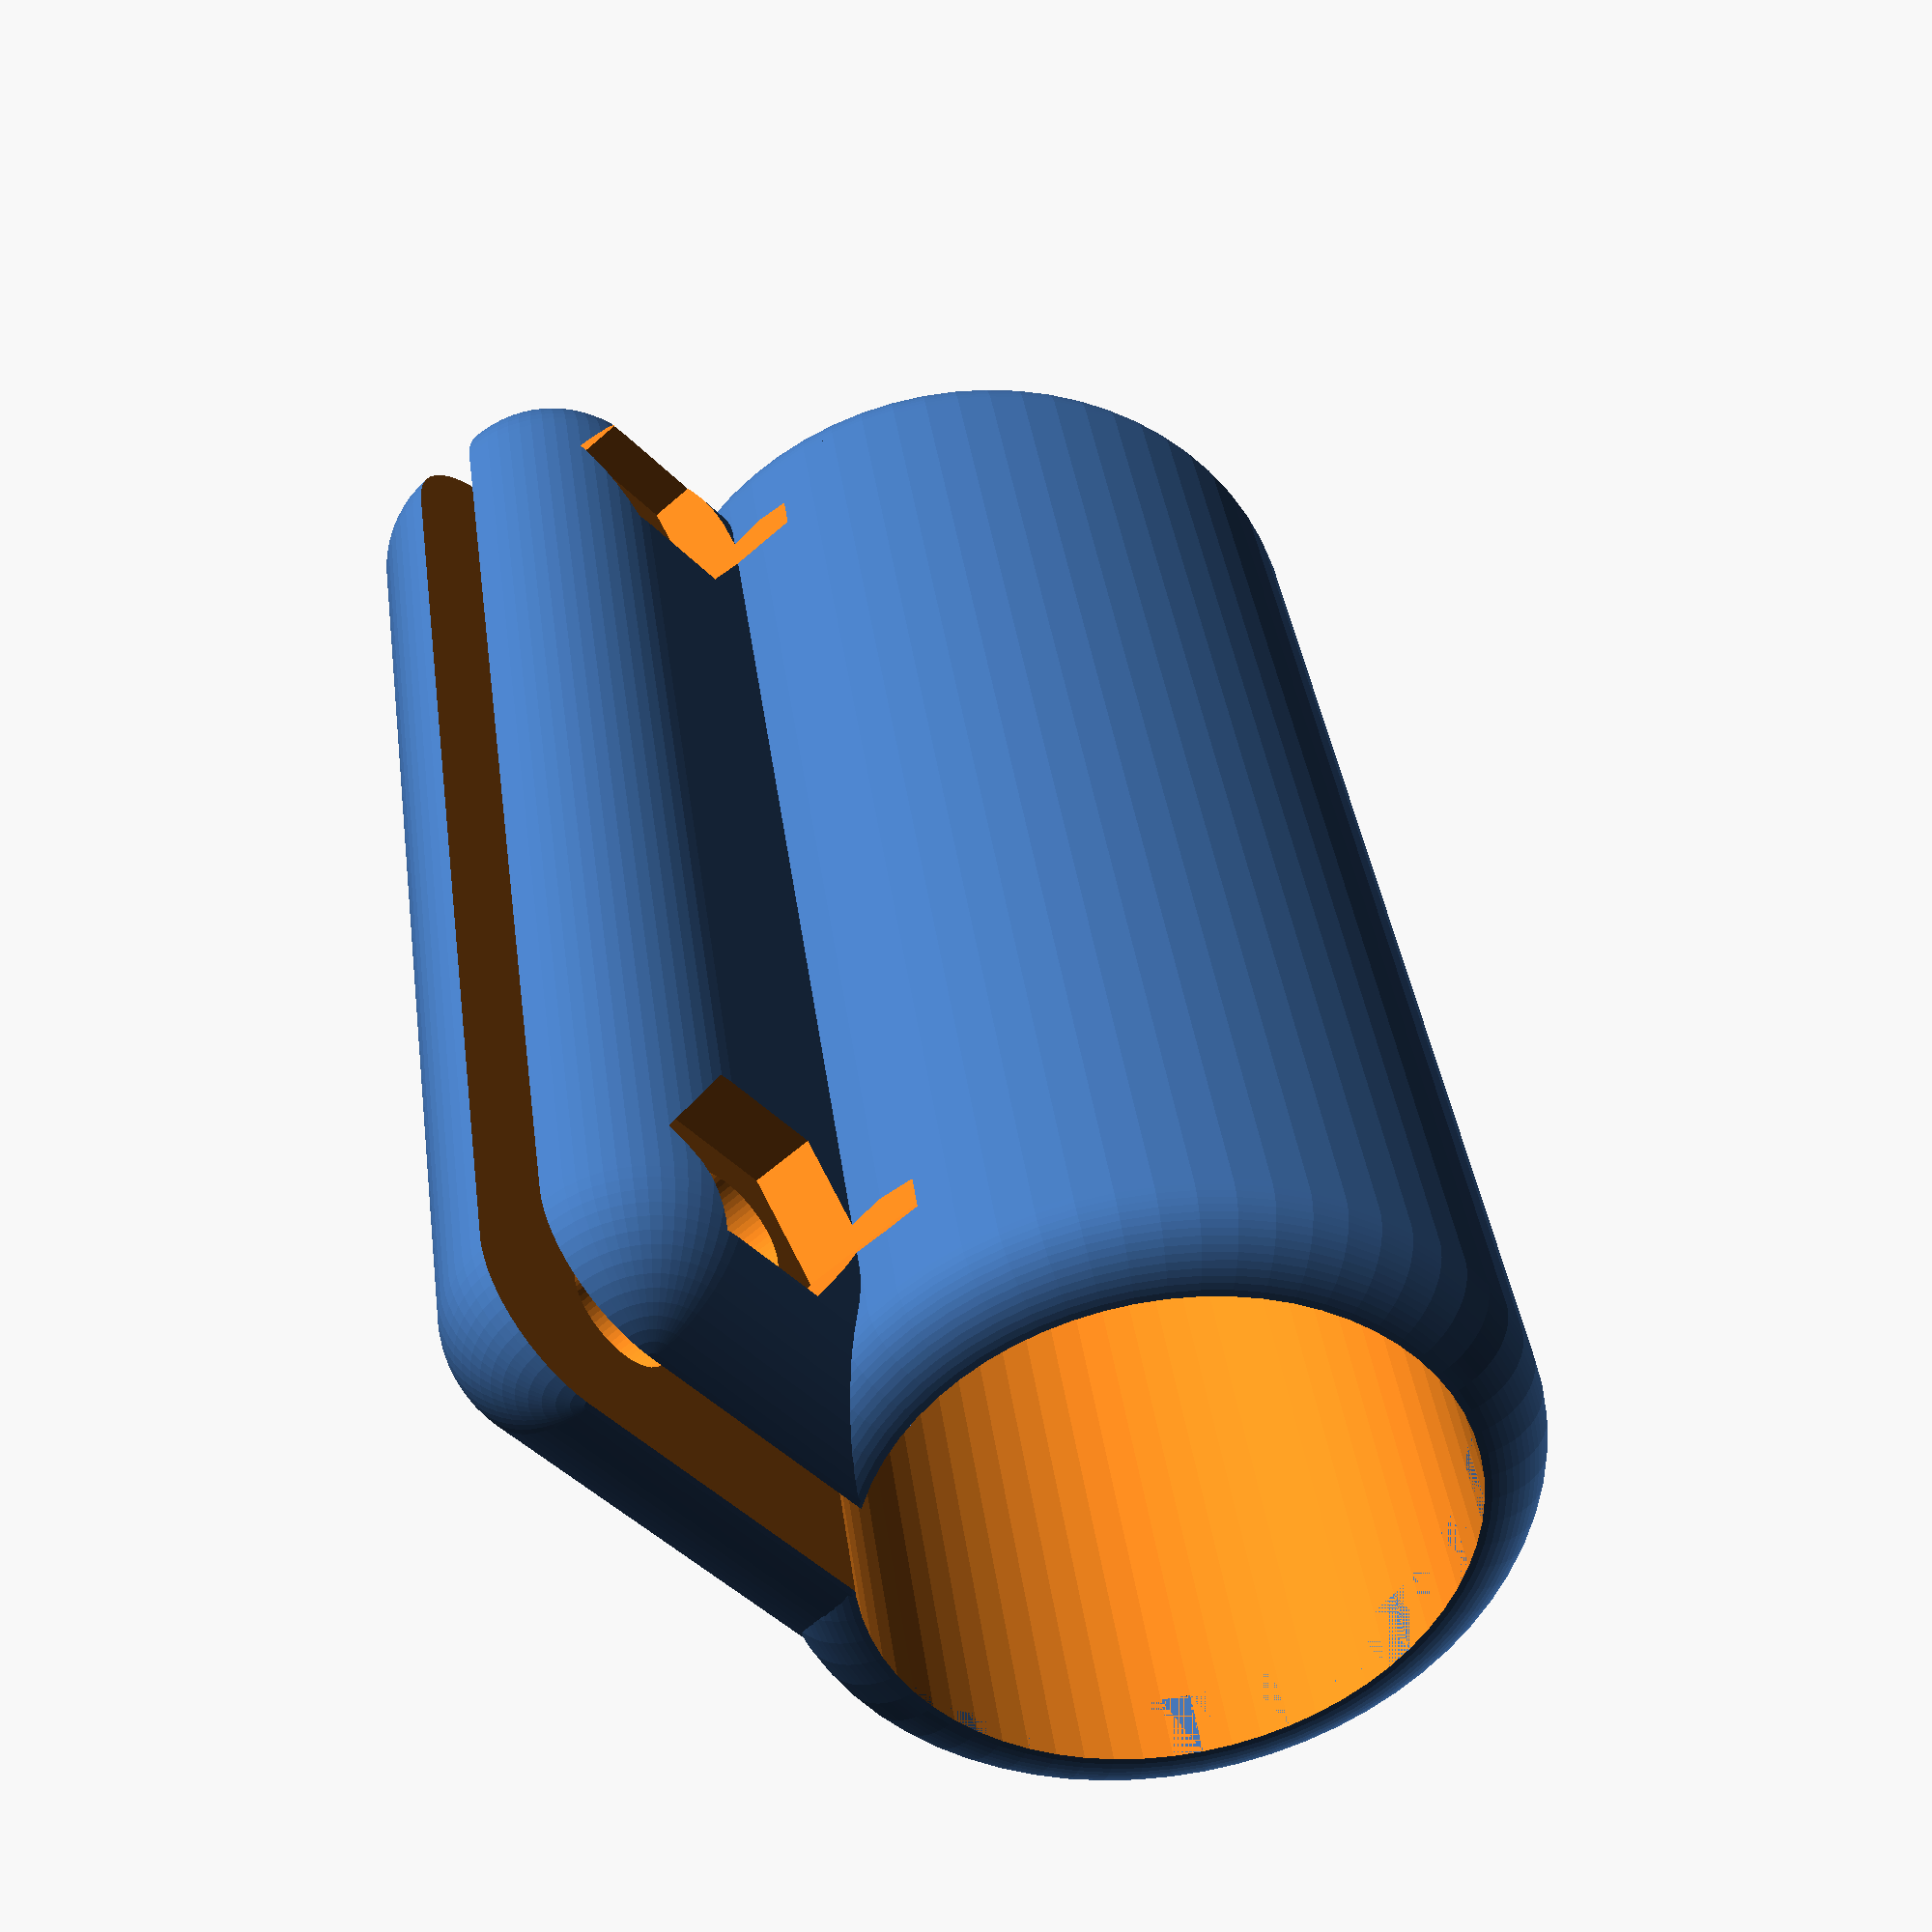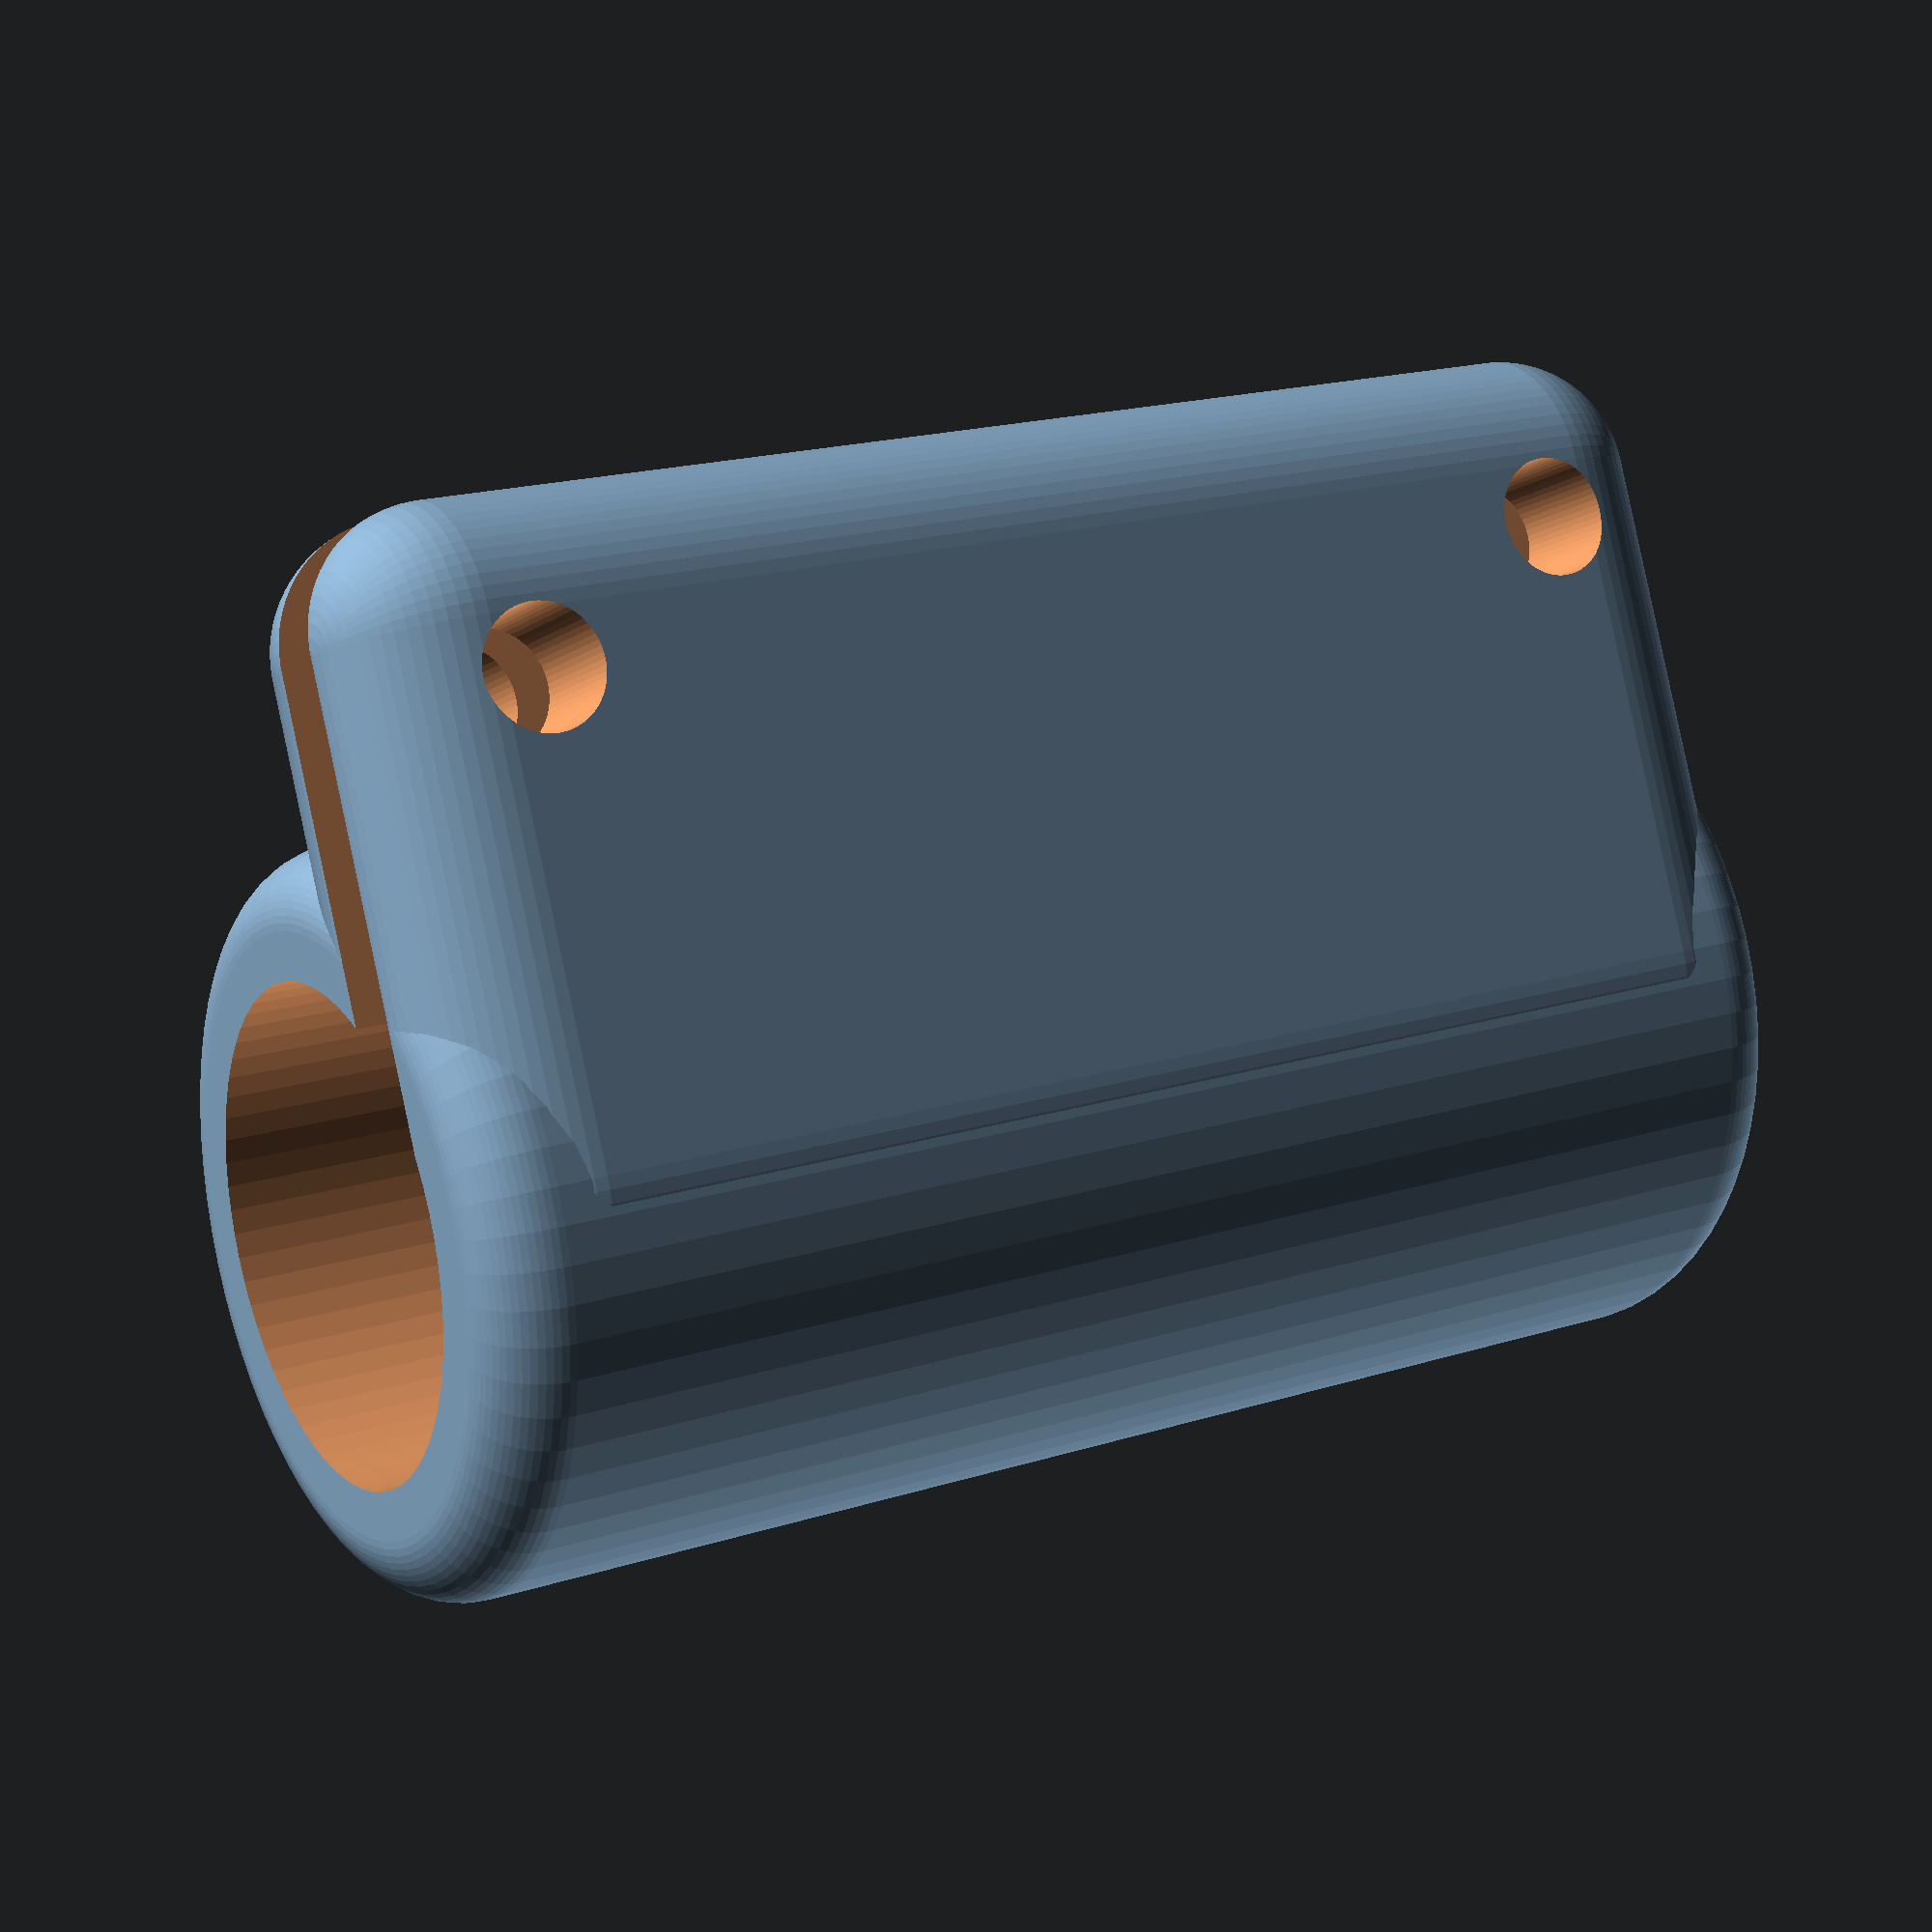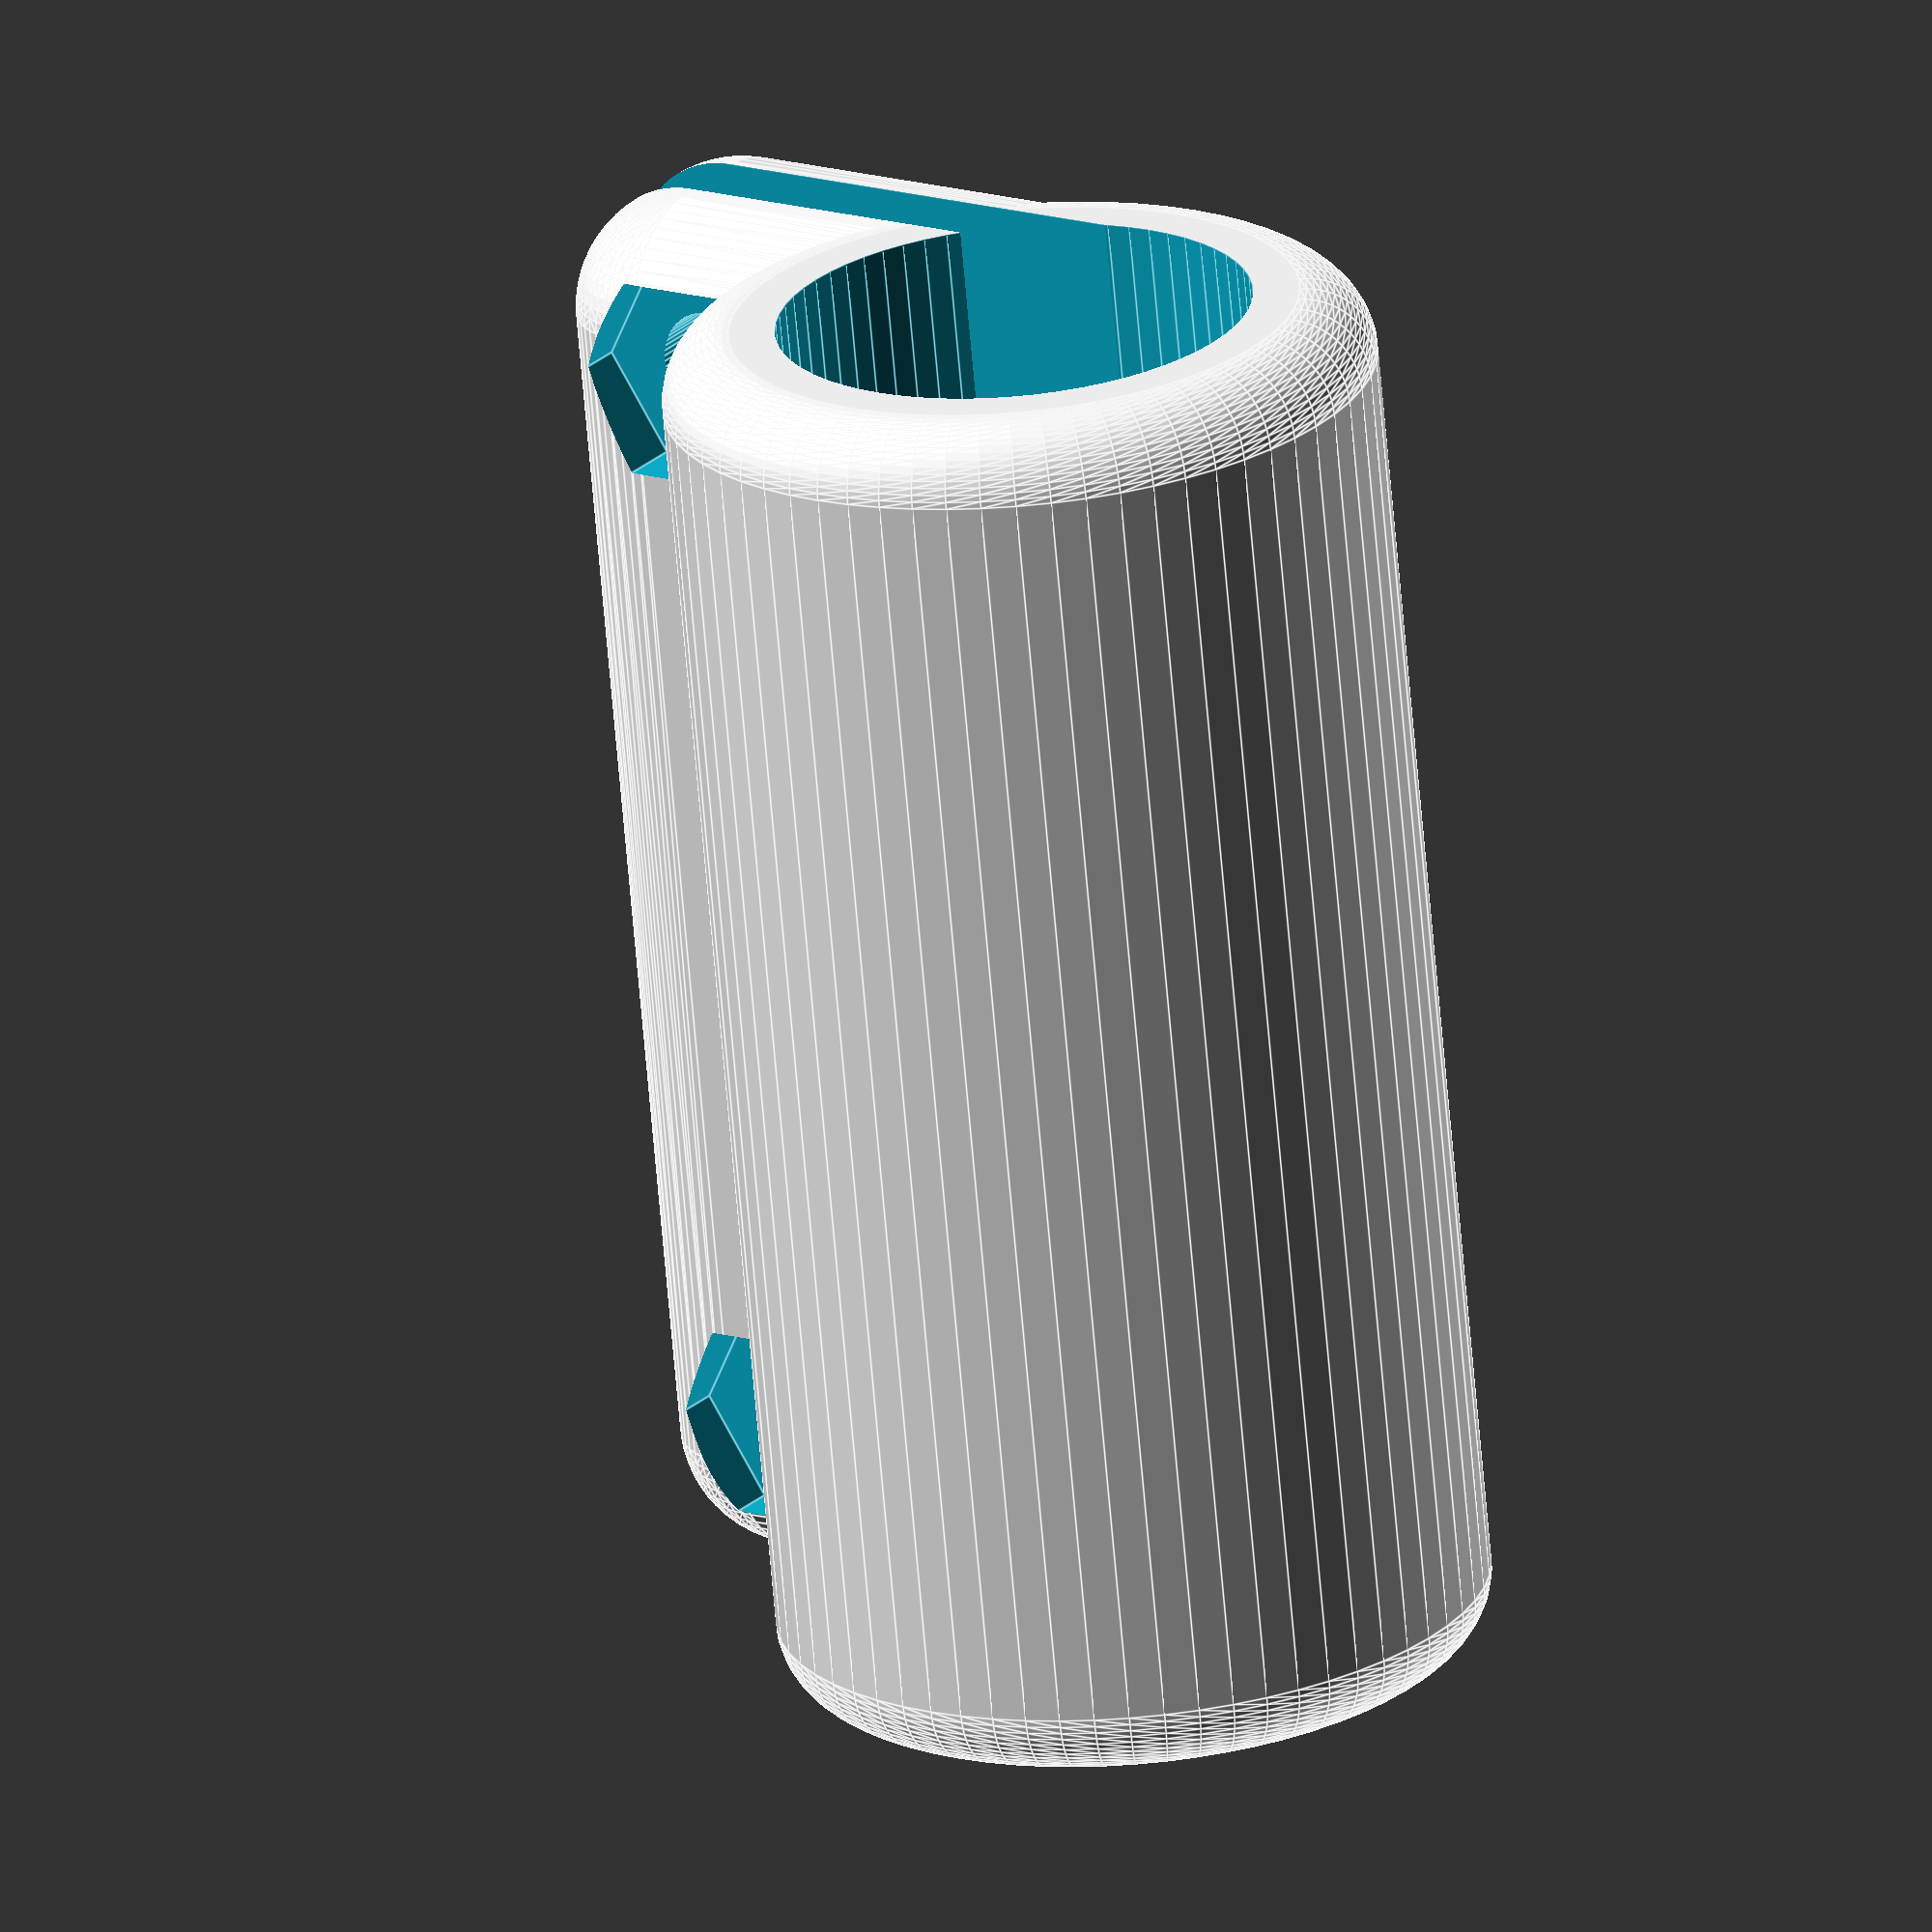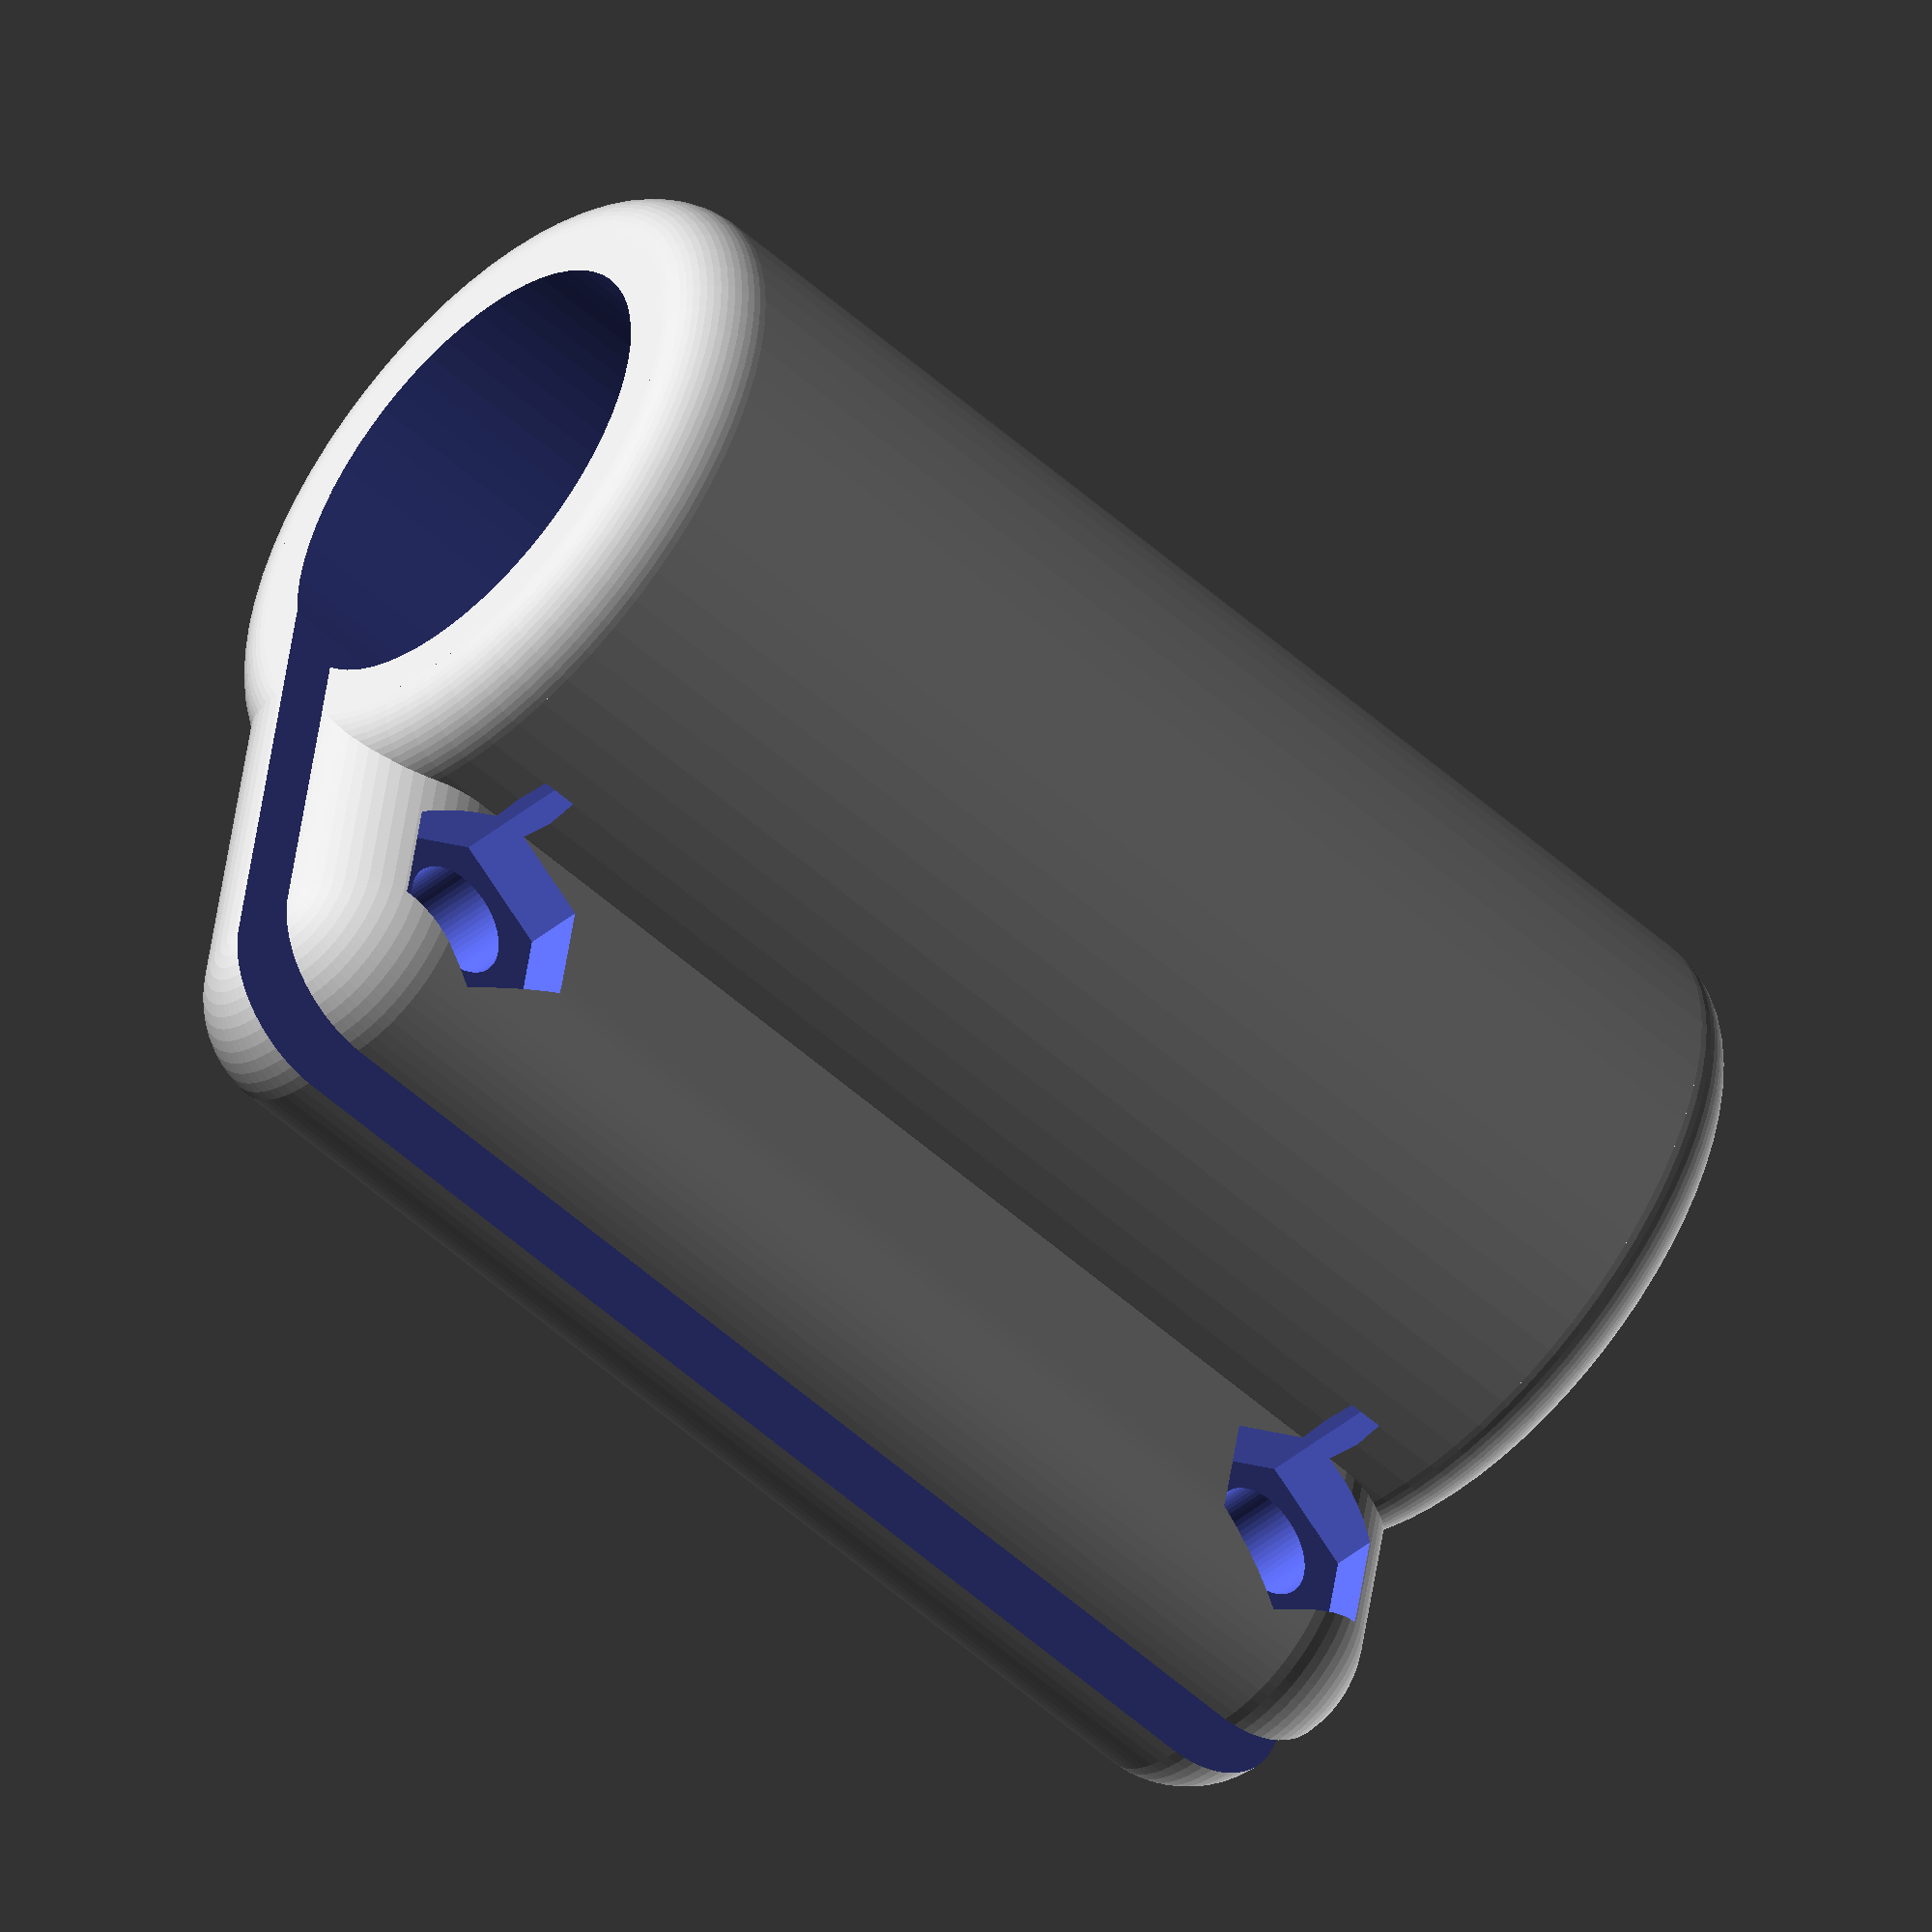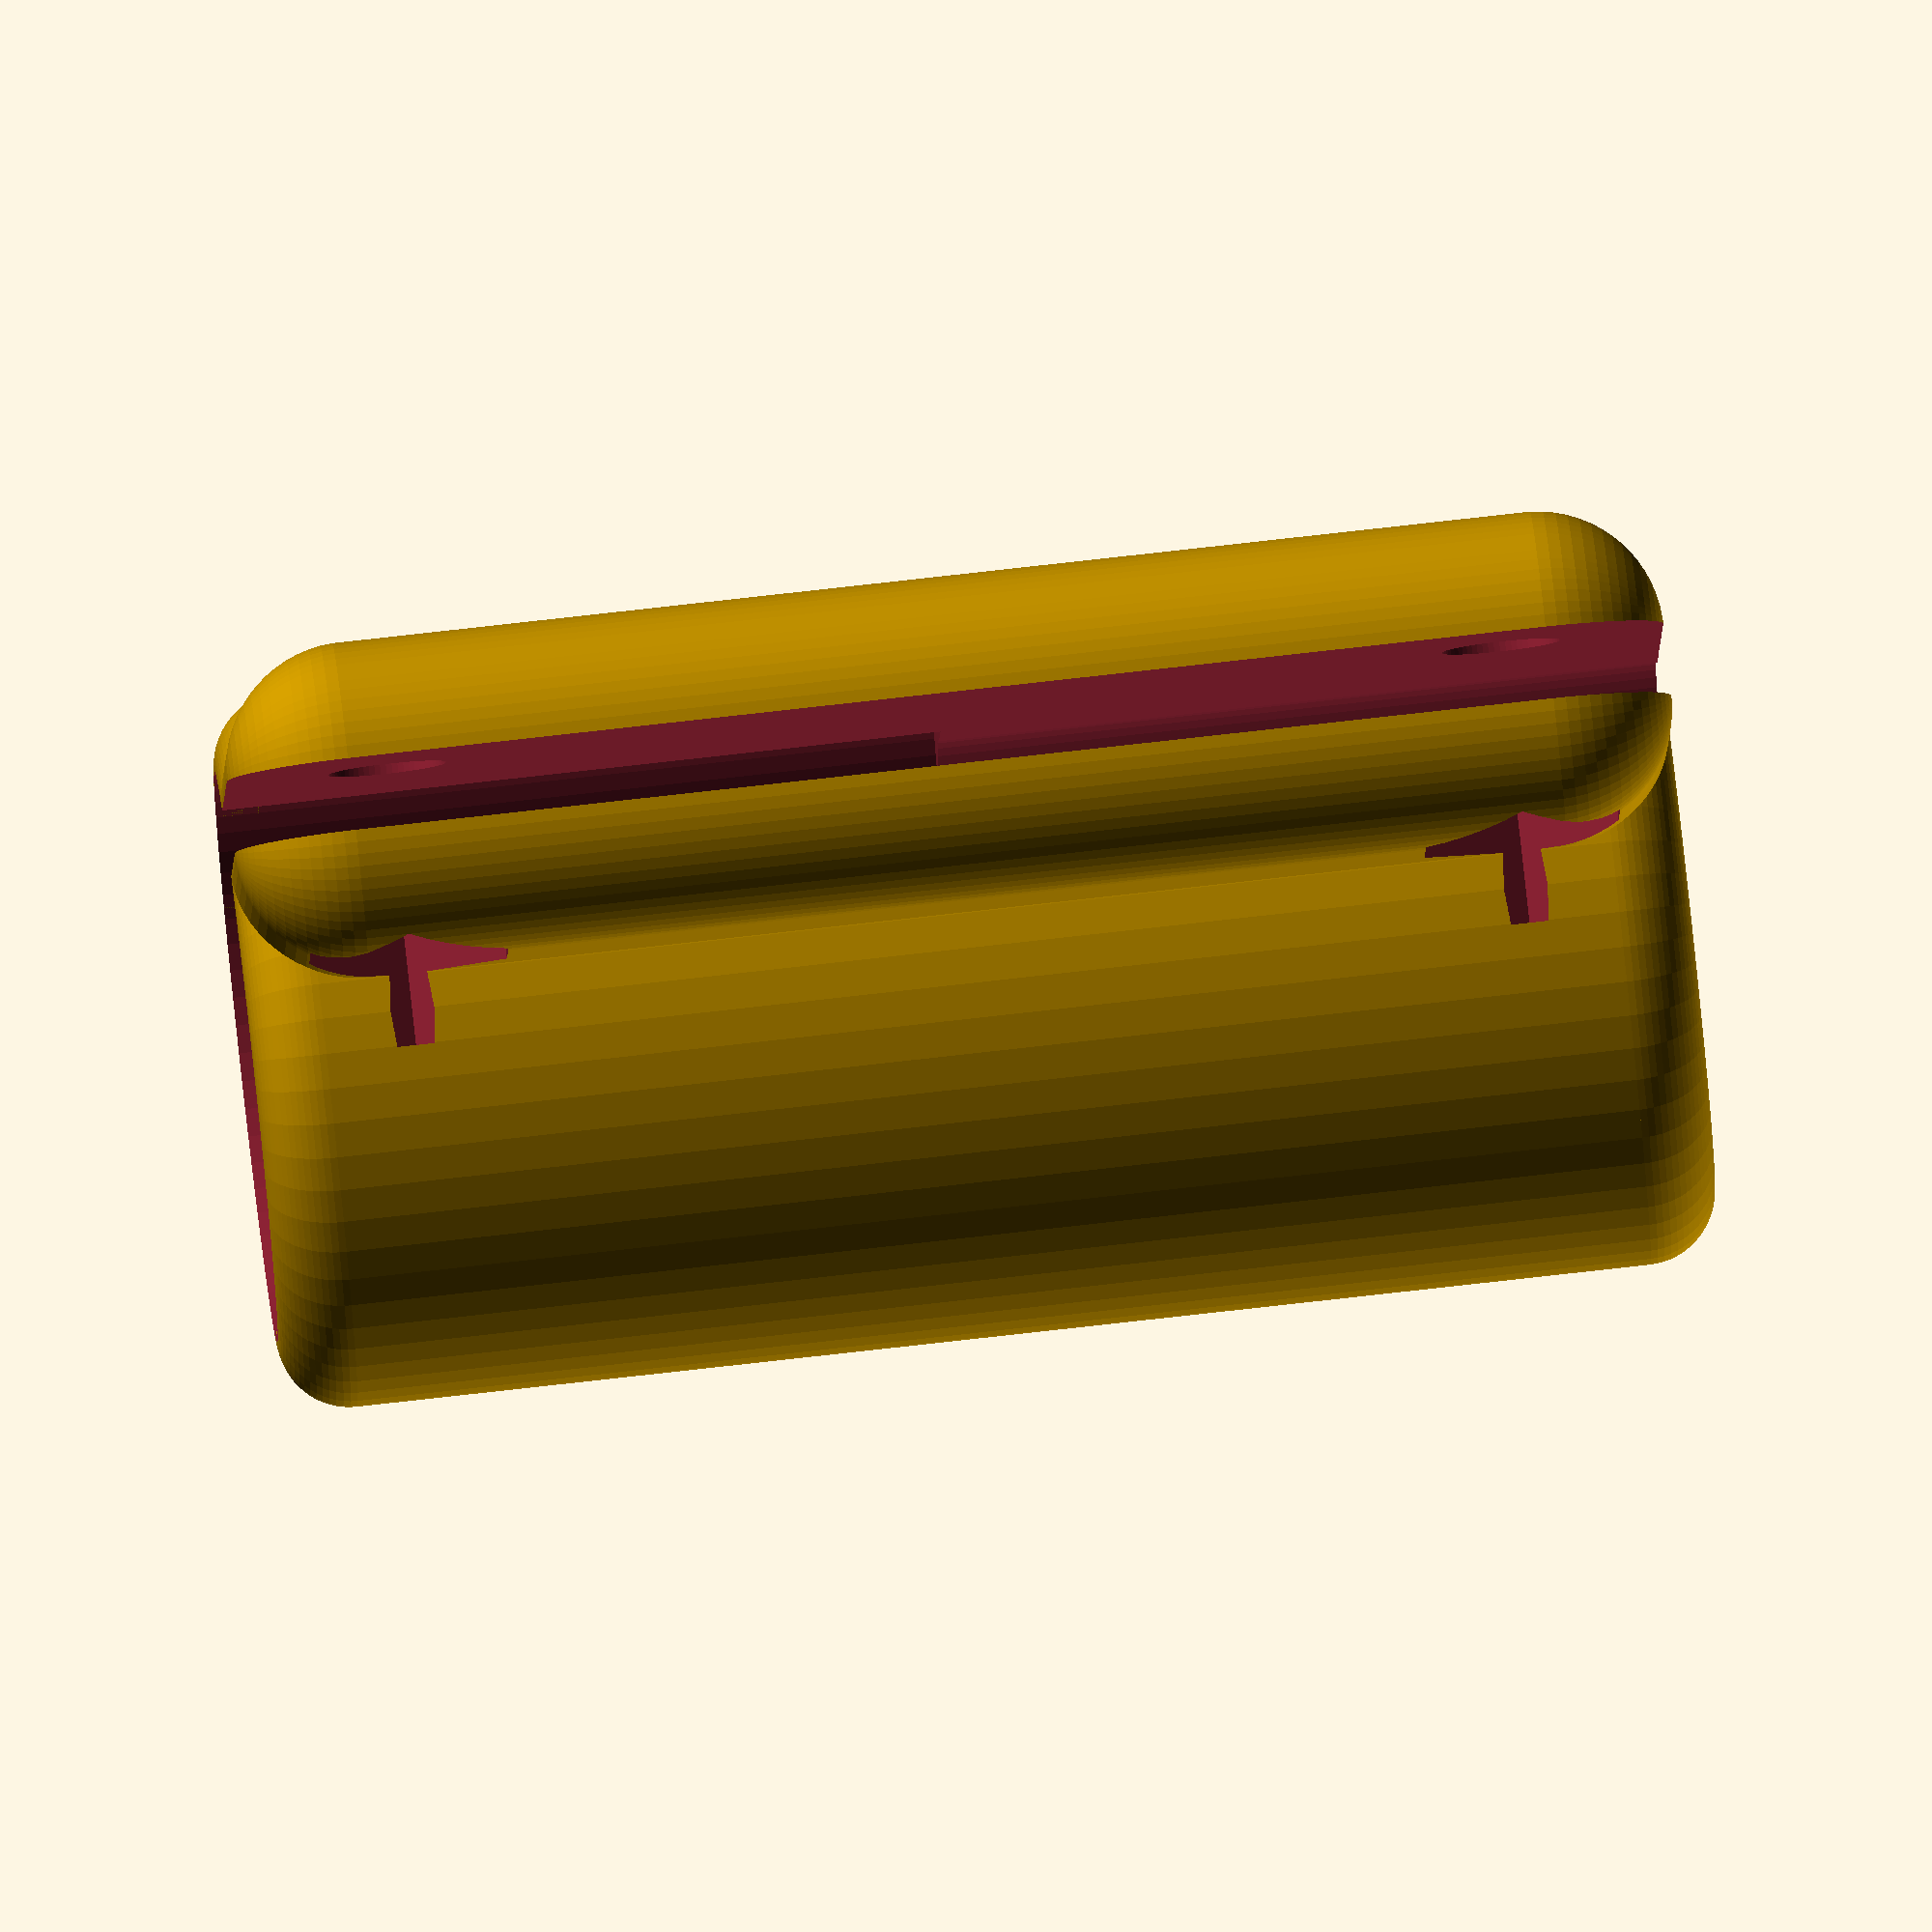
<openscad>
$fn=64;
d1 = 12.9+.1;
d2 = 15.9;
h=40;
wallCylinder = 2;
wallPad = 3.5;
nut = 6.15;
nutThick = 2;
gap = 2;
capD = 20;
noth = 0.01;
bolt = 3;
tolerance = 0.15*2; //my printer makes 0.3 smaller holes


holder(d1=d1,d2=d2,h=h,gap=gap);

module holder(d1=10,d2=15,h=10,gap=1){
	difference(){
		union(){
			cylinderRounded(h=h,d=d2,wall=wallCylinder);
			translate([-wallPad-d1/2,-wallPad,0]) roundedCube([gap+2*wallPad,2*wallPad+2*bolt+d2/2,h],r=wallPad);
		}
		//gap
//		translate([-d1/2,0,-noth]) cube([gap,2*d1,h/2-wall/2+noth]);
//		translate([-d1/2,0,h/2+wall/2]) cube([gap,2*d1,h/2-wall/2]);
		translate([-d1/2,0,-noth]) cube([gap,2*d1,h+2*noth]);
		
		//tube holes
		translate([0,0,-noth]) cylinder(d=d1+tolerance,h=h/2+2*noth);
		translate([0,0,h/2]) cylinder(d=d2,h=h/2+2*noth); //no tolerance to fit firmly
		
		//nuts & bolts
		translate([-d1/2+gap+wallPad/2,d2/2+bolt*1.6,h-1.5*bolt]) rotate([30,0,0]) rotate([0,90,0]) nut(h=nutThick+wallPad/2);
		translate([-d2,d2/2+bolt*1.5,h-1.5*bolt]) rotate([0,90,0]) cylinder(d=bolt+tolerance,h=2*d2);

		translate([-d1/2+gap+wallPad/2,d2/2+bolt*1.6,1.5*bolt]) rotate([30,0,0]) rotate([0,90,0]) nut(h=nutThick+wallPad/2);
		translate([-d2,d2/2+bolt*1.5,1.5*bolt]) rotate([0,90,0]) cylinder(d=bolt+tolerance,h=2*d2);
	}
}

module nut(h=1){
	//smaller tolerance so it fits firmly
	cylinder(d=nut+tolerance/2,h=h,$fn=6);
}

module roundedCube(size = [9,9,9], r = 1){
	if(r<=0)
		cube(size);
	else {
		hull(){
			translate([r,r,r]) sphere(r=r);
			translate([size[0]-r,r,r]) sphere(r=r);
			translate([r,size[1]-r,r]) sphere(r=r);
			translate([size[0]-r,size[1]-r,r]) sphere(r=r);

			translate([r,r,size[2]-r]) sphere(r=r);
			translate([size[0]-r,r,size[2]-r]) sphere(r=r);
			translate([r,size[1]-r,size[2]-r]) sphere(r=r);
			translate([size[0]-r,size[1]-r,size[2]-r]) sphere(r=r);
		}
	}
}

module cylinderRounded(d=10,h=10,wall=1){
	difference(){
		union(){
			translate([0,0,wall]) cylinder(d=d+2*wall,h=h-2*wall);
			translate([0,0,wall]) mirror([0,0,1]) torus(r1=d/2,r2=wall);
			translate([0,0,h-wall]) torus(r1=d/2,r2=wall);
			cylinder(d=d,h=h);
		}
	}
}

module torus(r1=10,r2=1){
	rotate_extrude(convexity = 10)
	intersection(){
		translate([r1, 0, 0]) circle(r = r2);
		translate([r1, 0, 0]) square([2*r2,2*r2]);
	}
}

</openscad>
<views>
elev=322.1 azim=318.6 roll=352.5 proj=p view=wireframe
elev=341.7 azim=23.5 roll=238.5 proj=p view=wireframe
elev=249.2 azim=235.6 roll=355.0 proj=o view=edges
elev=53.0 azim=169.3 roll=226.0 proj=o view=wireframe
elev=101.7 azim=186.9 roll=96.4 proj=o view=solid
</views>
